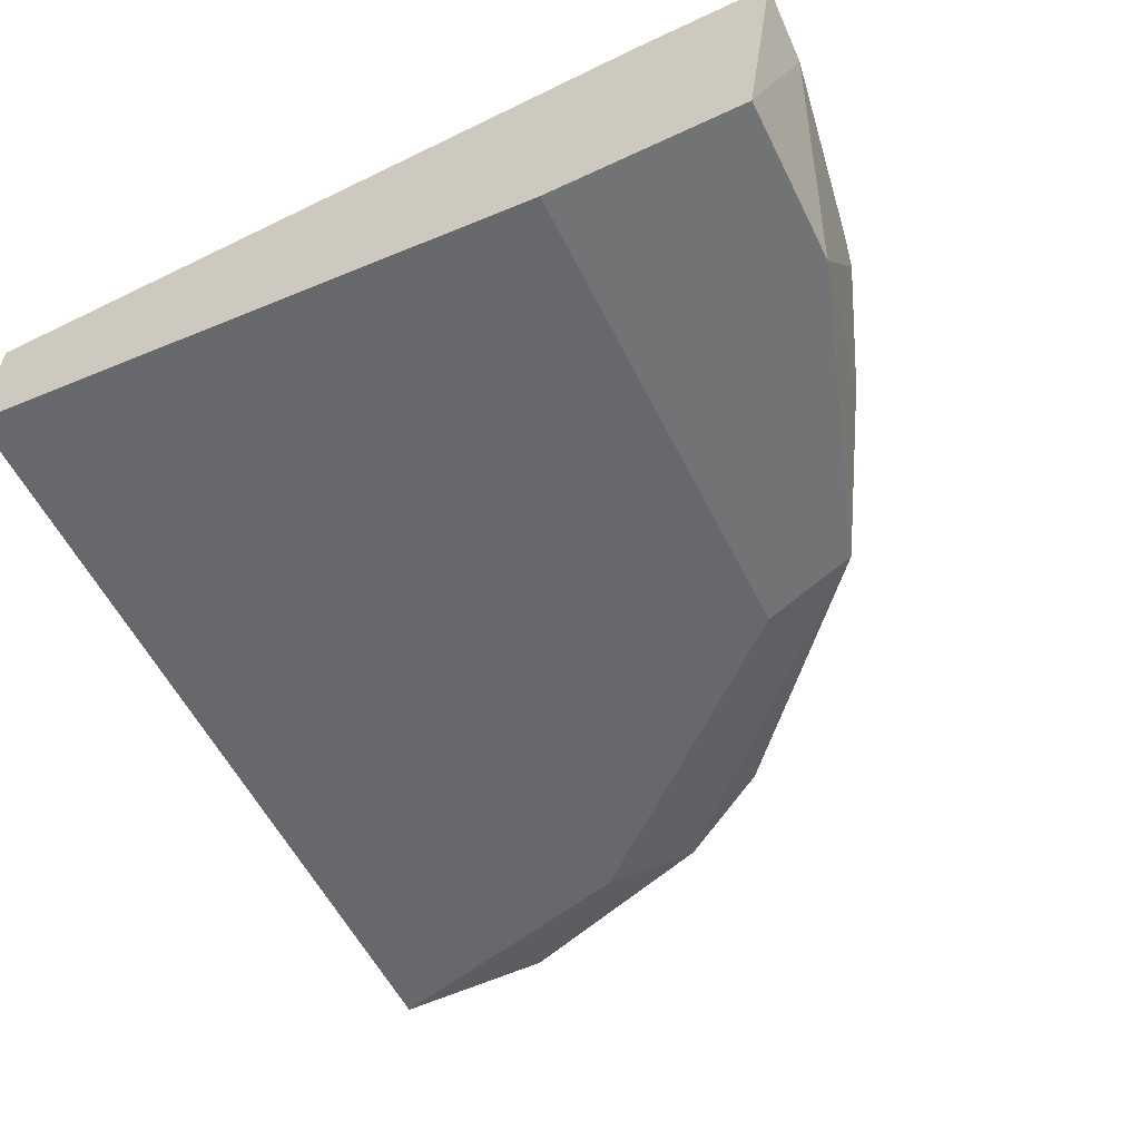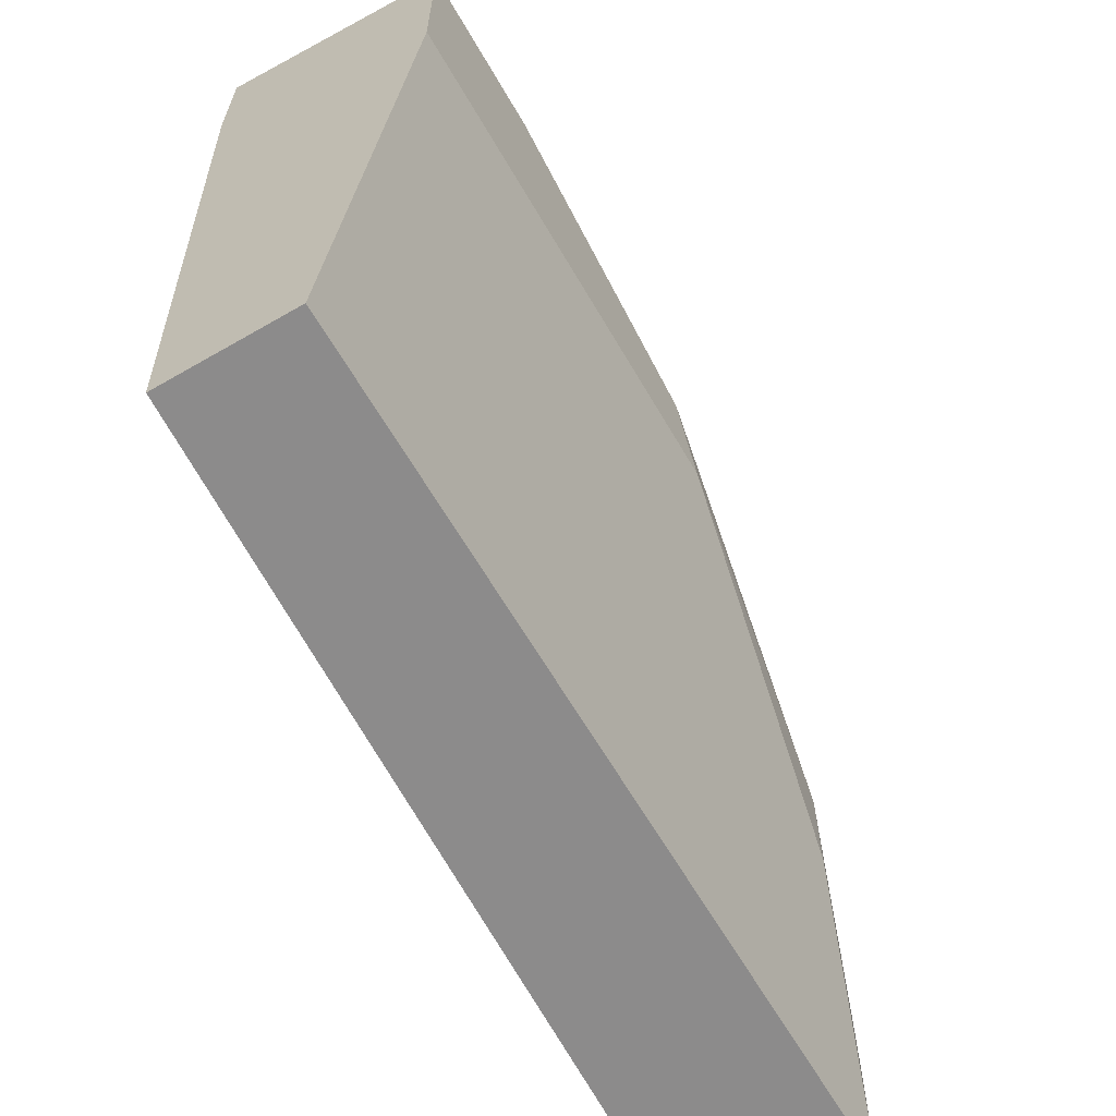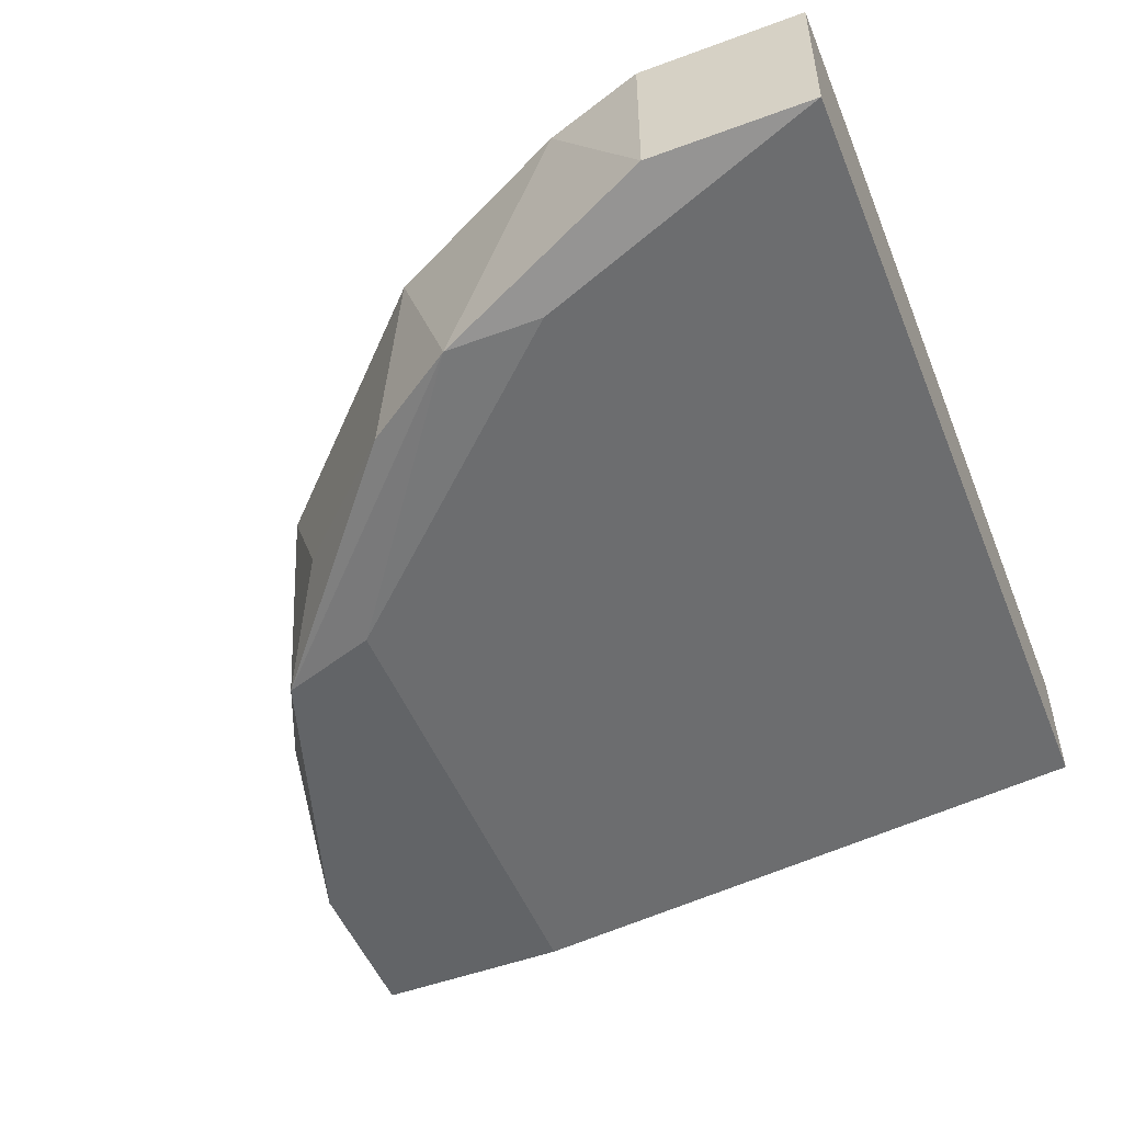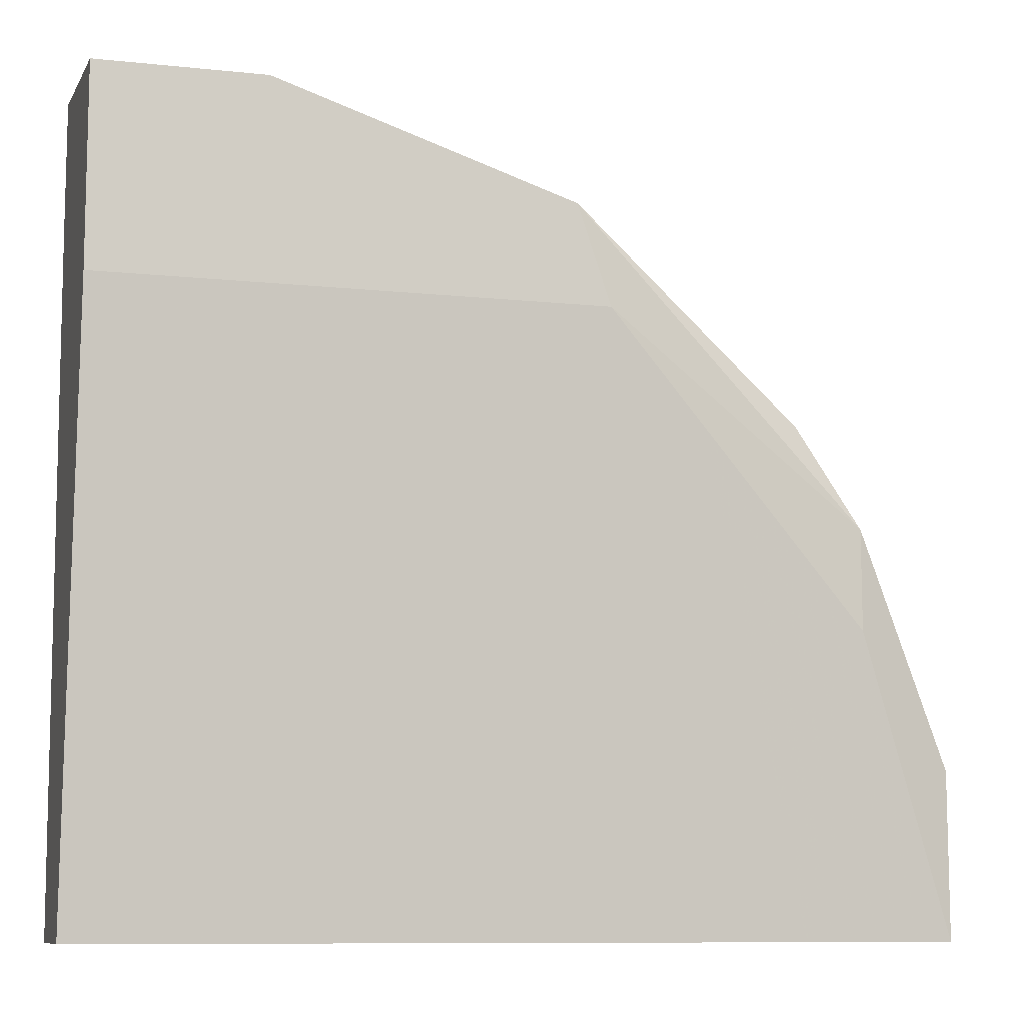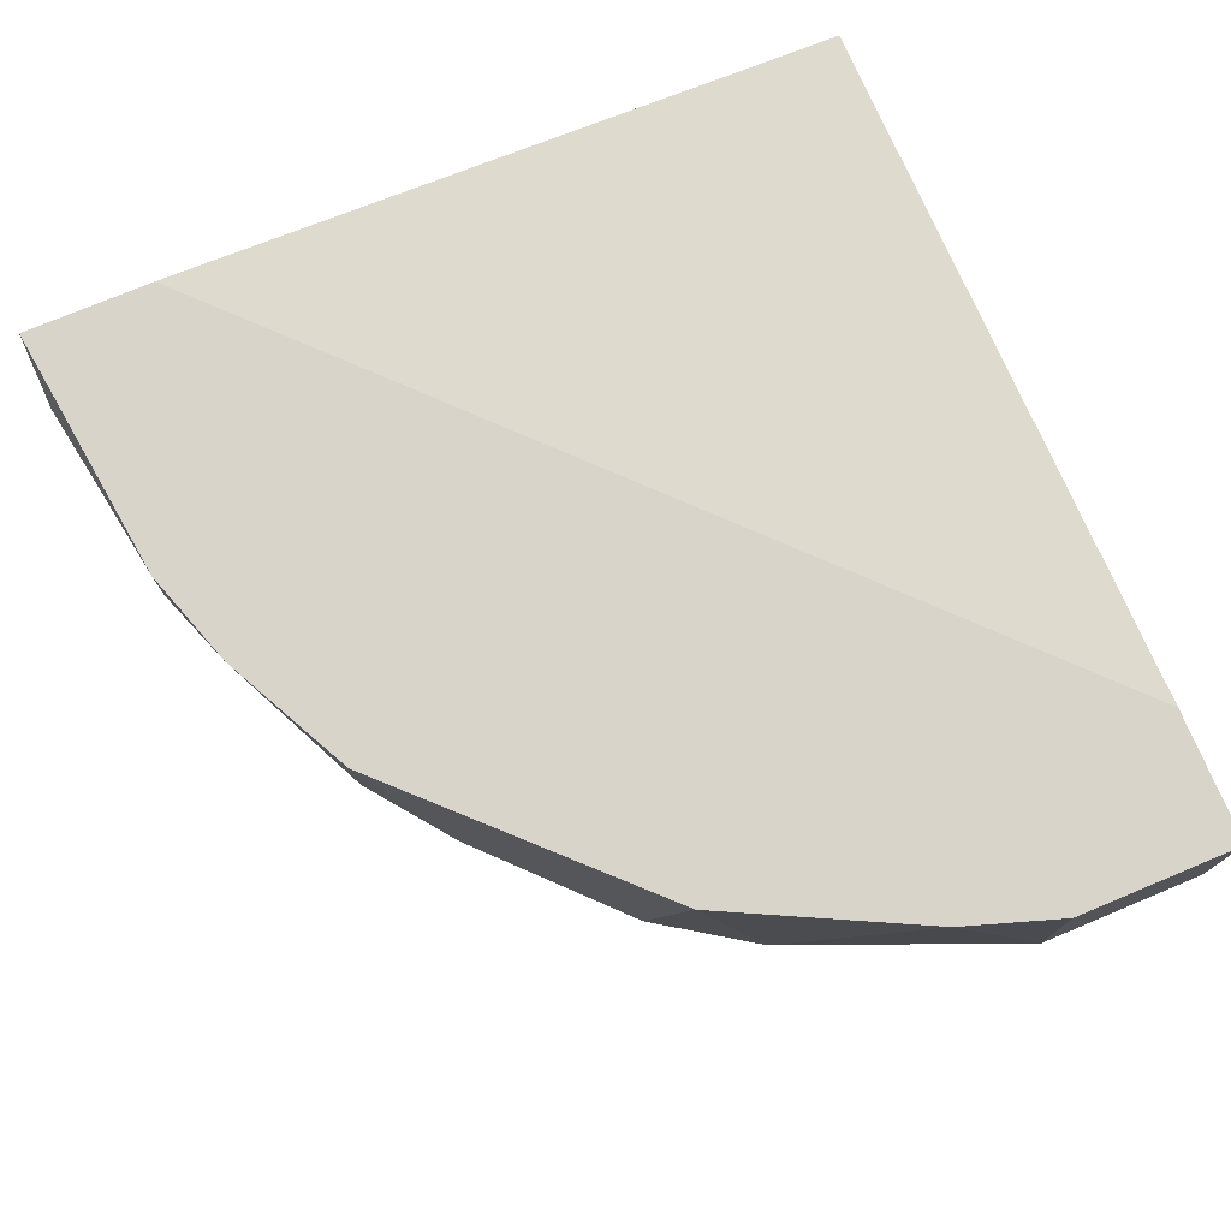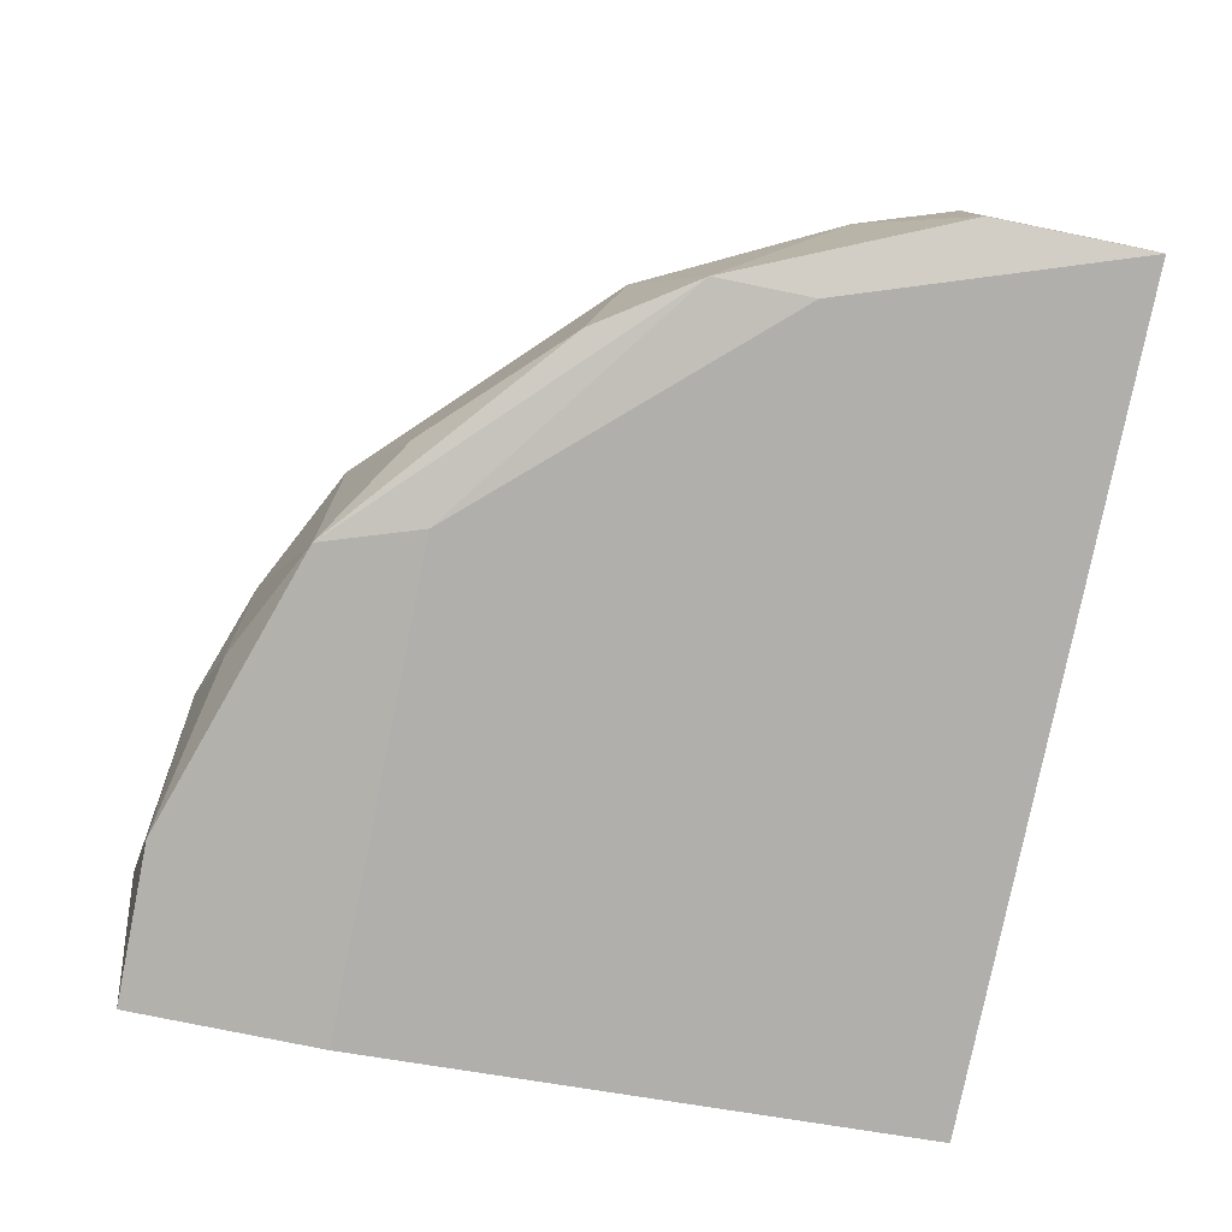
<metadata>
{"format":"obj","ext":"obj","renderer":"f3d","projection":"perspective","resolution":1024,"background":"white","views":[{"elev":-55.9,"azim":-63.9,"up":"+Y"},{"elev":-64.0,"azim":-59.8,"up":"+Z"},{"elev":-51.1,"azim":111.9,"up":"+Y"},{"elev":-9.6,"azim":-15.4,"up":"+Z"},{"elev":75.1,"azim":67.3,"up":"+Y"},{"elev":-79.1,"azim":78.5,"up":"+Y"}]}
</metadata>
<code>
v -0.000517 -0.0179 0.003589
v -0.000517 -0.01969 0.02512
v -0.000517 -0.01969 0.01974
v -0.000517 -0.01341 0.02243
v -0.000517 -0.01341 0.02602
v -0.000517 -0.01431 0.003589
v 0.009357 -0.01341 0.02423
v 0.01833 -0.01879 0.01705
v 0.001278 -0.01431 0.02602
v 0.01204 -0.01969 0.02243
v 0.02012 -0.01879 0.01436
v 0.02012 -0.01879 0.01167
v 0.02192 -0.01341 0.01077
v 0.006663 -0.0152 0.02512
v 0.006663 -0.01341 0.02512
v 0.00397 -0.01969 0.02512
v 0.01922 -0.01341 0.01615
v 0.01922 -0.01341 0.003589
v 0.01473 -0.0179 0.02064
v 0.01294 -0.01969 0.01974
v 0.01294 -0.01341 0.02243
v 0.008458 -0.0179 0.02423
v 0.02281 -0.0179 0.008077
v 0.02281 -0.0179 0.003589
v 0.02281 -0.01341 0.008077
v 0.02281 -0.01341 0.003589
f 1 3 6
f 3 1 24
f 24 1 6
f 5 3 2
f 3 16 2
f 5 2 9
f 2 16 9
f 6 3 5
f 16 3 10
f 10 3 20
f 3 24 20
f 6 5 4
f 5 26 4
f 6 4 18
f 4 26 18
f 7 5 15
f 7 26 5
f 5 9 15
f 26 6 18
f 24 6 26
f 7 10 21
f 10 7 22
f 14 7 15
f 7 14 22
f 17 7 21
f 26 7 17
f 8 10 11
f 10 8 19
f 17 8 11
f 8 17 21
f 8 21 19
f 9 14 15
f 16 14 9
f 10 20 11
f 16 10 22
f 21 10 19
f 11 20 12
f 24 11 12
f 17 11 13
f 11 23 13
f 24 23 11
f 20 24 12
f 25 17 13
f 23 25 13
f 14 16 22
f 26 17 25
f 24 26 23
f 23 26 25

</code>
